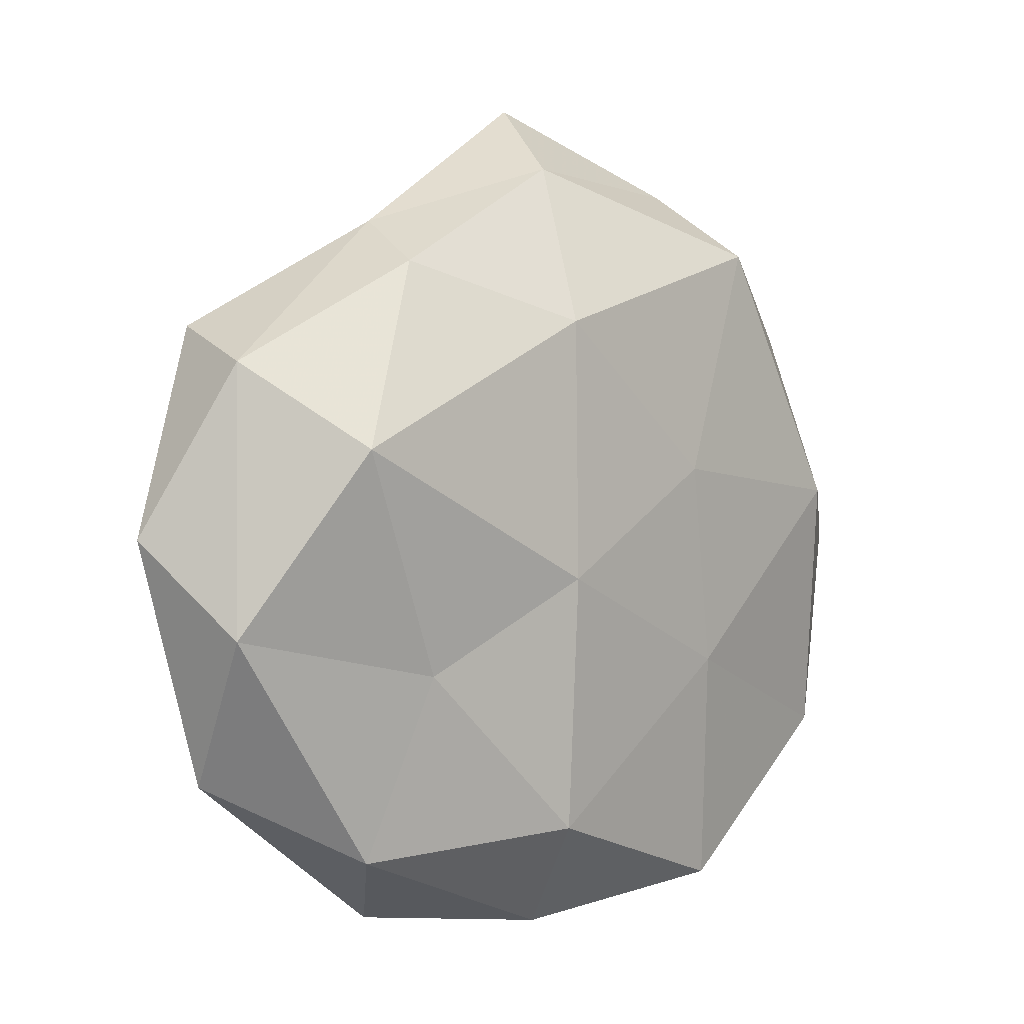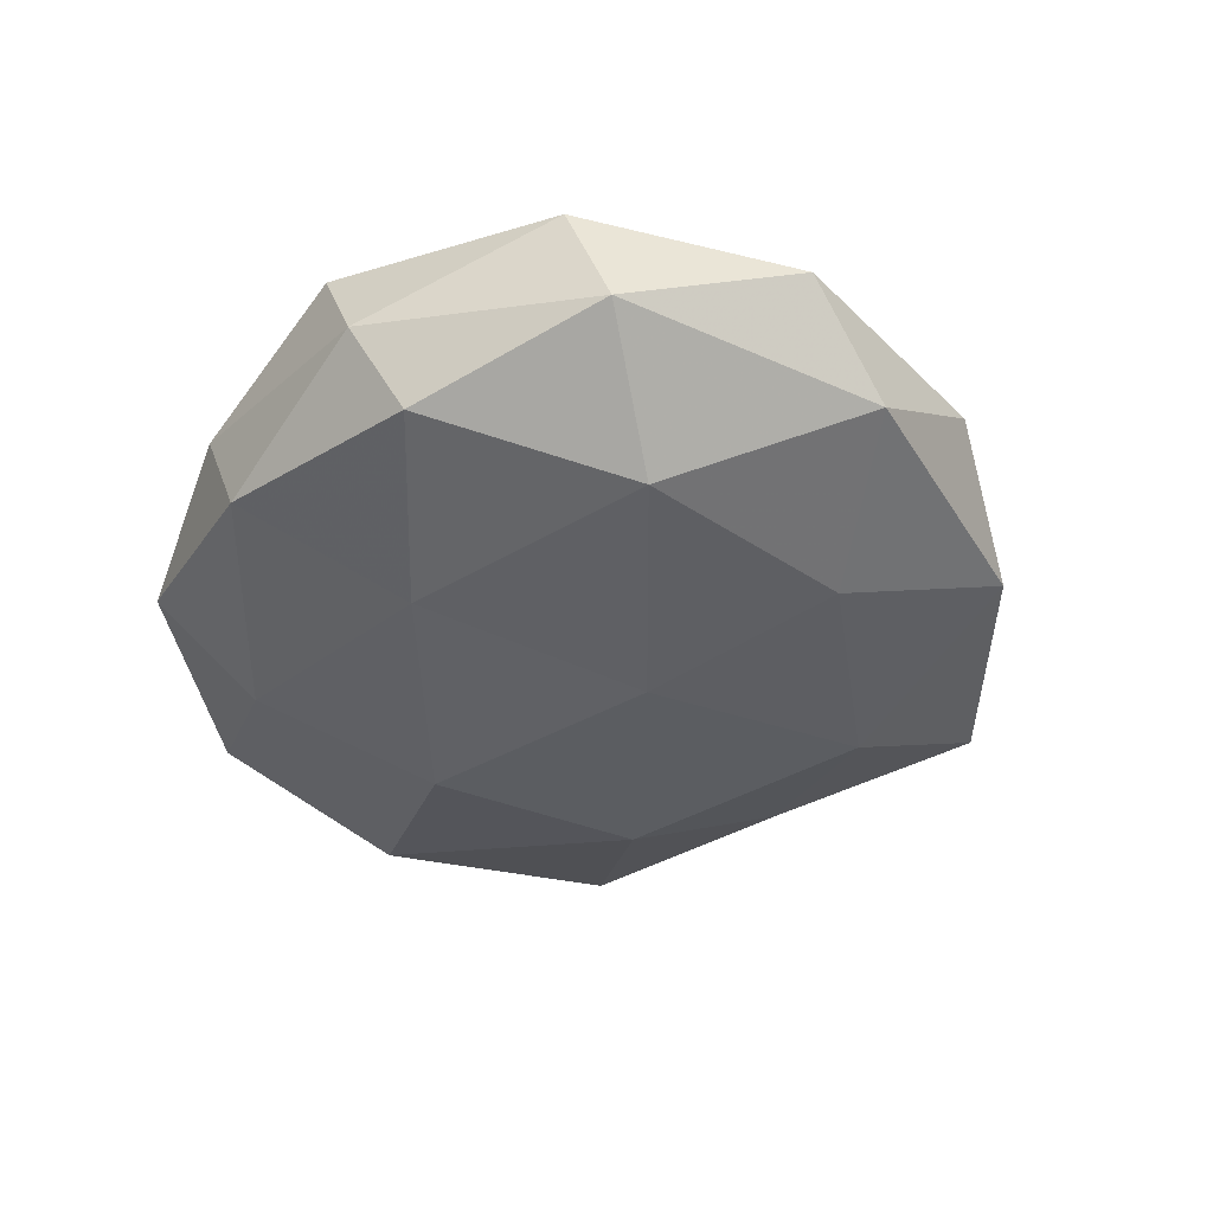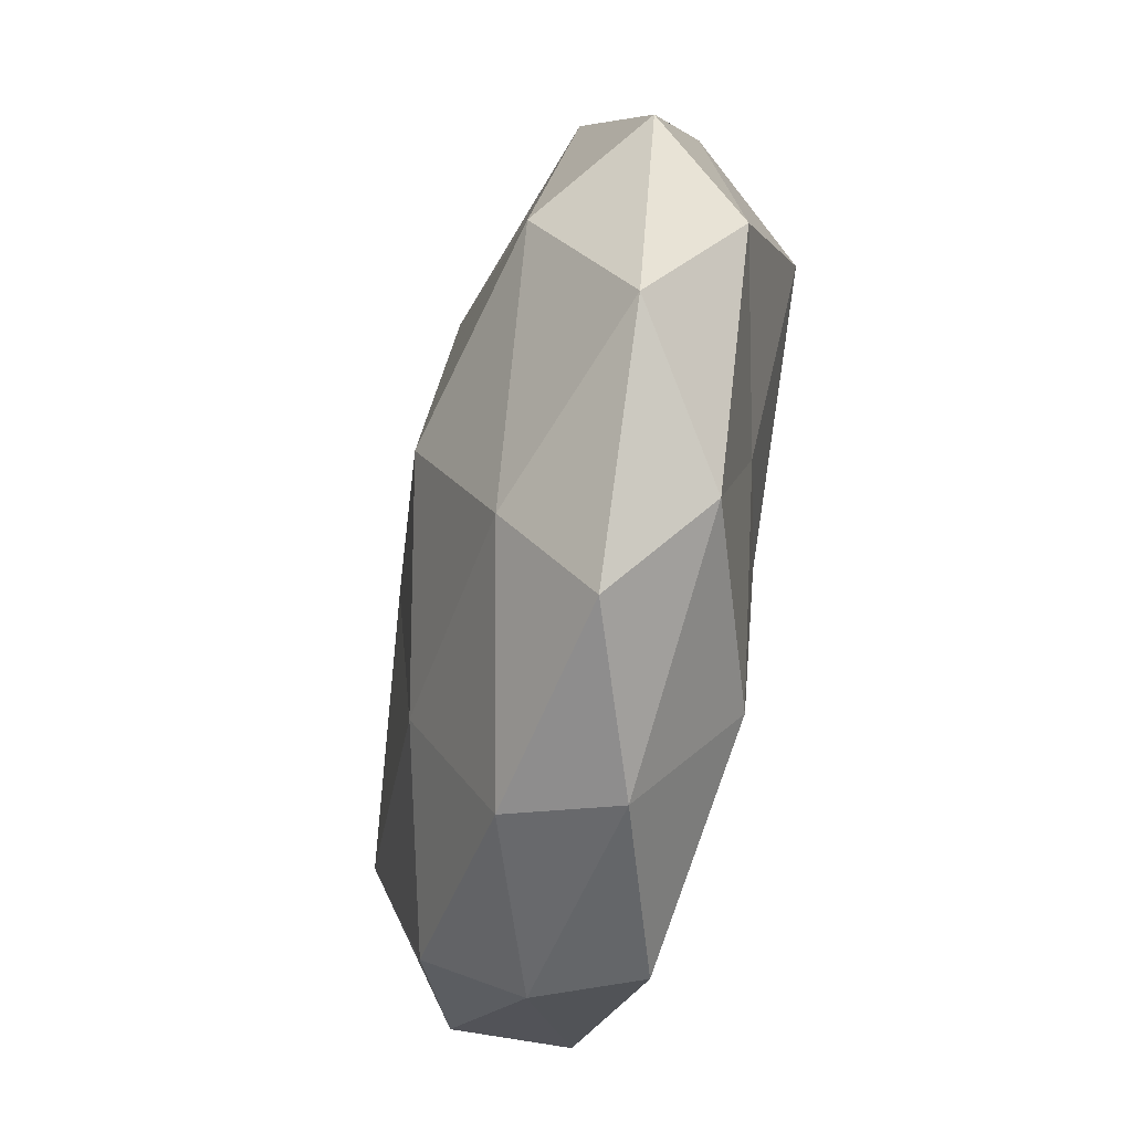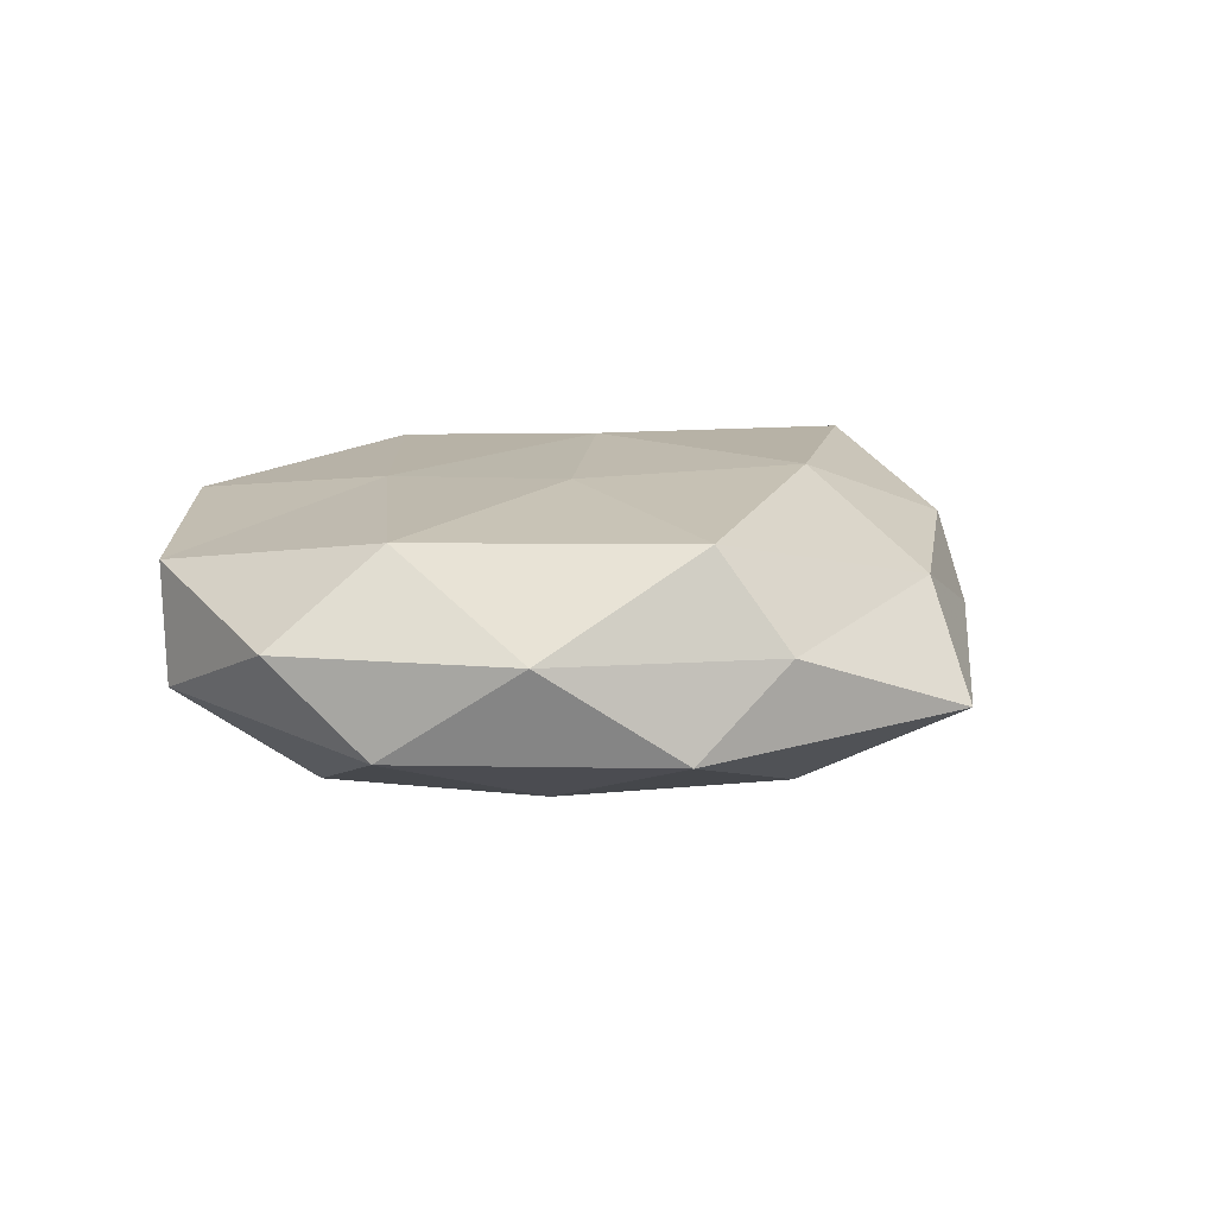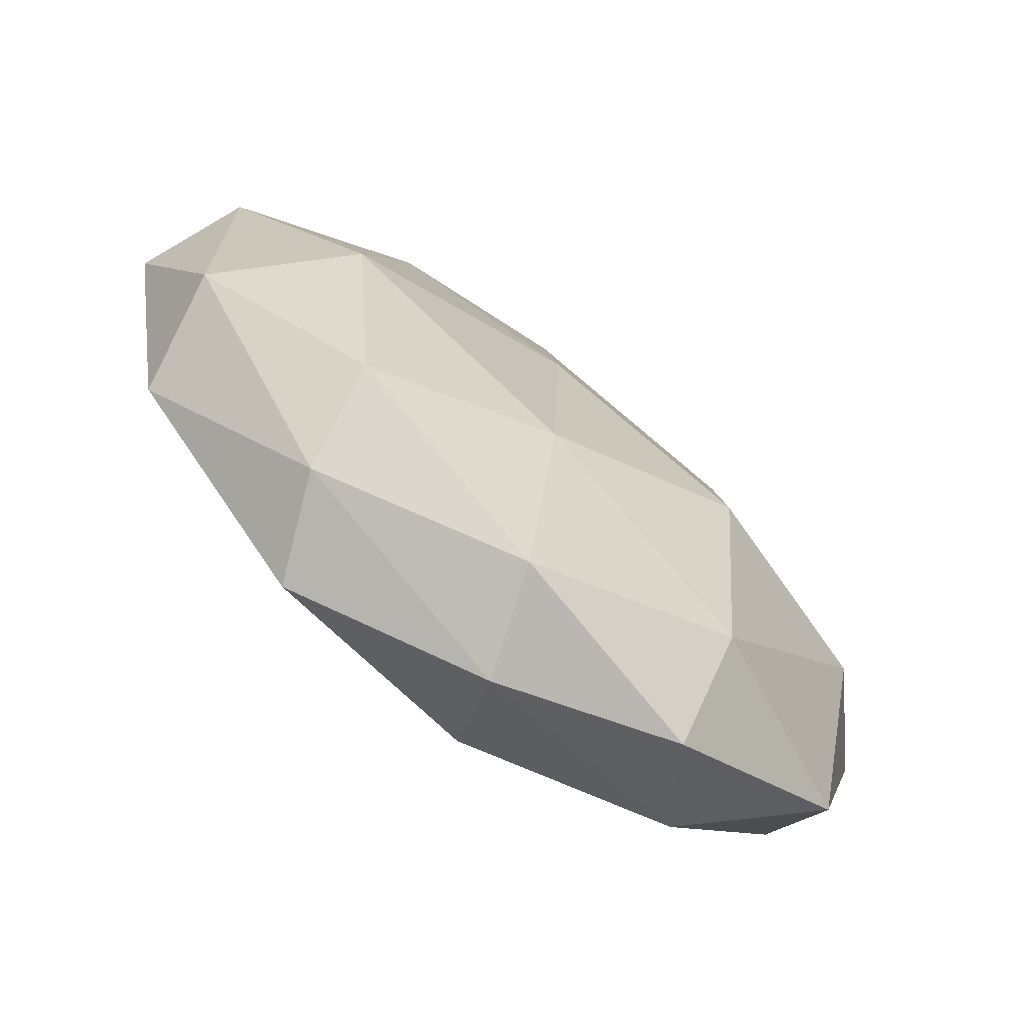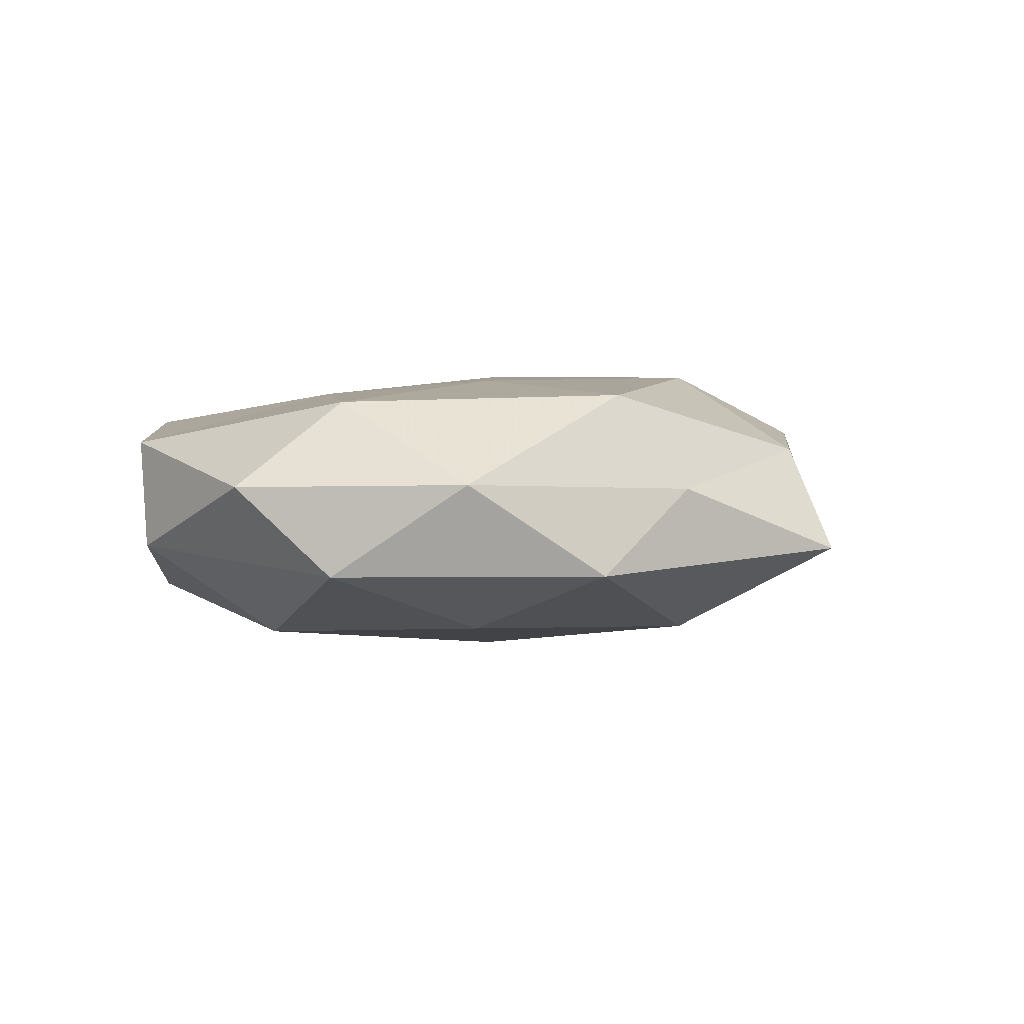
<metadata>
{"format":"obj","ext":"obj","renderer":"f3d","projection":"perspective","resolution":1024,"background":"white","views":[{"elev":2.5,"azim":-42.0,"up":"+Y"},{"elev":-40.1,"azim":62.0,"up":"+Z"},{"elev":-62.0,"azim":-101.2,"up":"+Y"},{"elev":12.0,"azim":126.5,"up":"+Z"},{"elev":-75.8,"azim":140.2,"up":"+Y"},{"elev":1.0,"azim":123.4,"up":"+Z"}]}
</metadata>
<code>
v -0.02538 0.04022 0.0003698
v 0.03694 -0.01126 -0.01693
v -0.01872 0.03842 -0.01004
v -0.03254 -0.03795 0.008624
v 0.01885 -0.0161 0.01653
v 0.00765 0.004554 -0.01967
v -0.02431 -0.04736 -0.00229
v -0.007446 0.02777 0.0188
v 0.03307 0.03956 -0.008173
v 0.03001 0.01767 -0.0158
v -0.02407 -0.03328 -0.01287
v -0.002326 -0.04967 0.005255
v 0.00636 0.03539 -0.01617
v 0.05216 0.01044 -0.008302
v 0.02276 0.0457 0.002891
v -0.01872 -0.01089 -0.02151
v -0.0465 0.02698 -0.008314
v 0.04345 0.00557 0.01424
v -0.006967 -0.03551 0.01713
v -0.02206 0.01879 -0.0181
v 0.02613 0.03729 0.01501
v 0.02172 -0.04531 0.01274
v 0.02763 -0.04423 0.0003437
v -0.04896 0.02248 0.005475
v 0.01465 0.009147 0.01802
v -0.05764 0.001663 -0.0024
v 0.02971 -0.03764 -0.01134
v -0.00794 -0.004036 0.01982
v 0.002078 0.05637 -0.005159
v -0.04566 -0.005384 -0.01407
v 0.04675 -0.02702 0.00917
v -0.04893 -0.0283 -0.002902
v -0.05153 -0.009824 0.008829
v 0.05689 -0.001261 0.003103
v -0.003231 0.04749 0.008246
v -0.02689 -0.01519 0.01458
v 0.006538 -0.02585 -0.01706
v -0.03957 0.01231 0.01864
v 0.002754 -0.04762 -0.00762
v 0.04535 0.02689 0.003411
v -0.02763 0.03477 0.01105
v 0.05005 -0.02282 -0.004928
f 10 2 6
f 4 7 12
f 6 13 10
f 9 10 13
f 14 2 10
f 14 10 9
f 17 1 3
f 4 12 19
f 20 3 13
f 20 13 6
f 16 20 6
f 17 3 20
f 22 5 19
f 19 12 22
f 23 22 12
f 24 1 17
f 18 25 5
f 25 21 8
f 18 21 25
f 26 24 17
f 5 28 19
f 5 25 28
f 8 28 25
f 3 1 29
f 29 13 3
f 9 13 29
f 15 9 29
f 30 16 11
f 30 20 16
f 17 20 30
f 26 17 30
f 18 5 31
f 31 5 22
f 31 22 23
f 32 7 4
f 32 11 7
f 30 11 32
f 26 30 32
f 26 33 24
f 32 4 33
f 26 32 33
f 34 18 31
f 21 35 8
f 21 15 35
f 1 35 29
f 29 35 15
f 36 4 19
f 19 28 36
f 33 4 36
f 2 37 6
f 6 37 16
f 11 16 37
f 2 27 37
f 38 28 8
f 33 38 24
f 38 36 28
f 33 36 38
f 7 11 39
f 39 12 7
f 23 12 39
f 27 23 39
f 11 37 39
f 39 37 27
f 14 9 40
f 40 9 15
f 40 15 21
f 40 21 18
f 34 14 40
f 34 40 18
f 24 41 1
f 1 41 35
f 8 35 41
f 41 38 8
f 24 38 41
f 42 2 14
f 42 27 2
f 42 23 27
f 31 23 42
f 34 42 14
f 34 31 42

</code>
